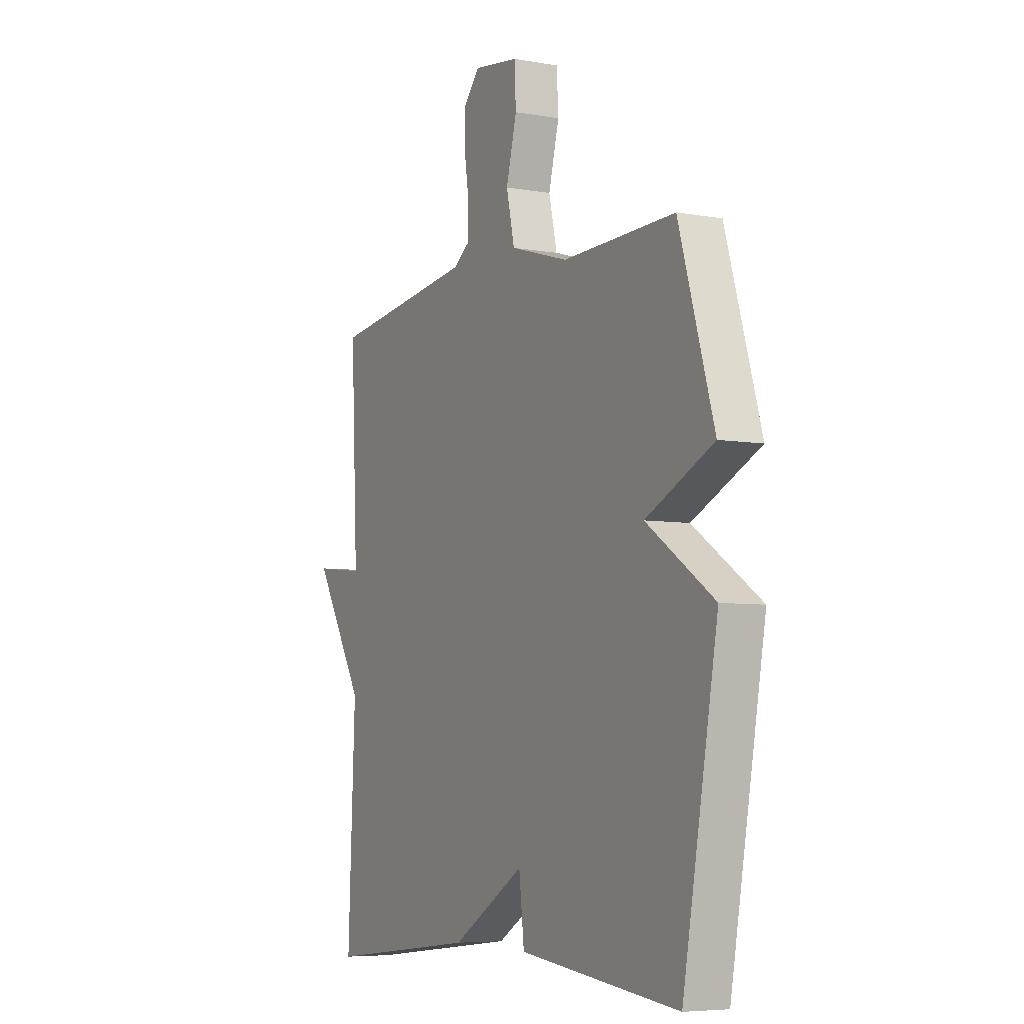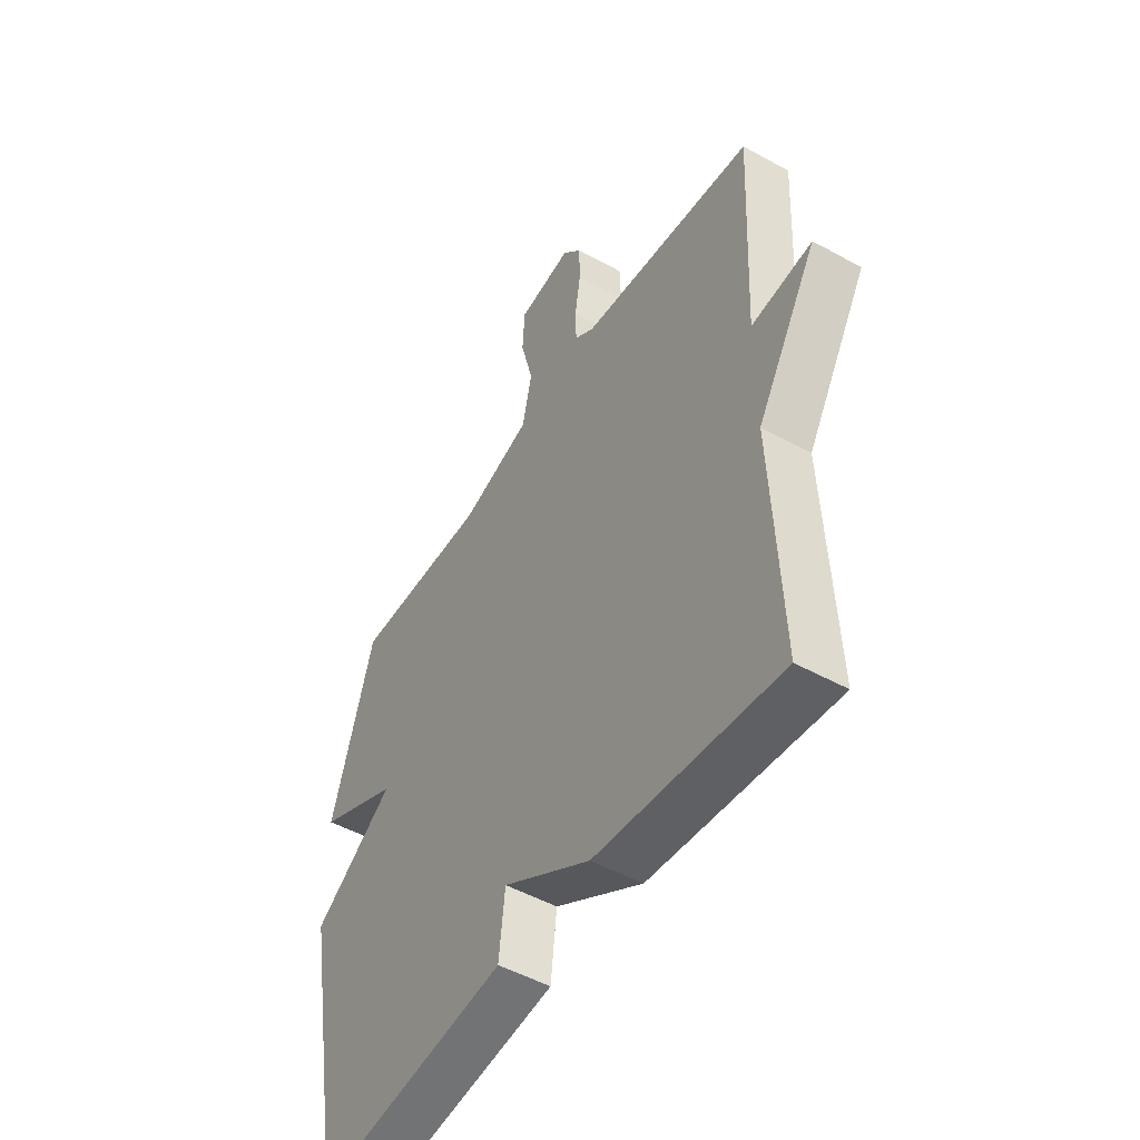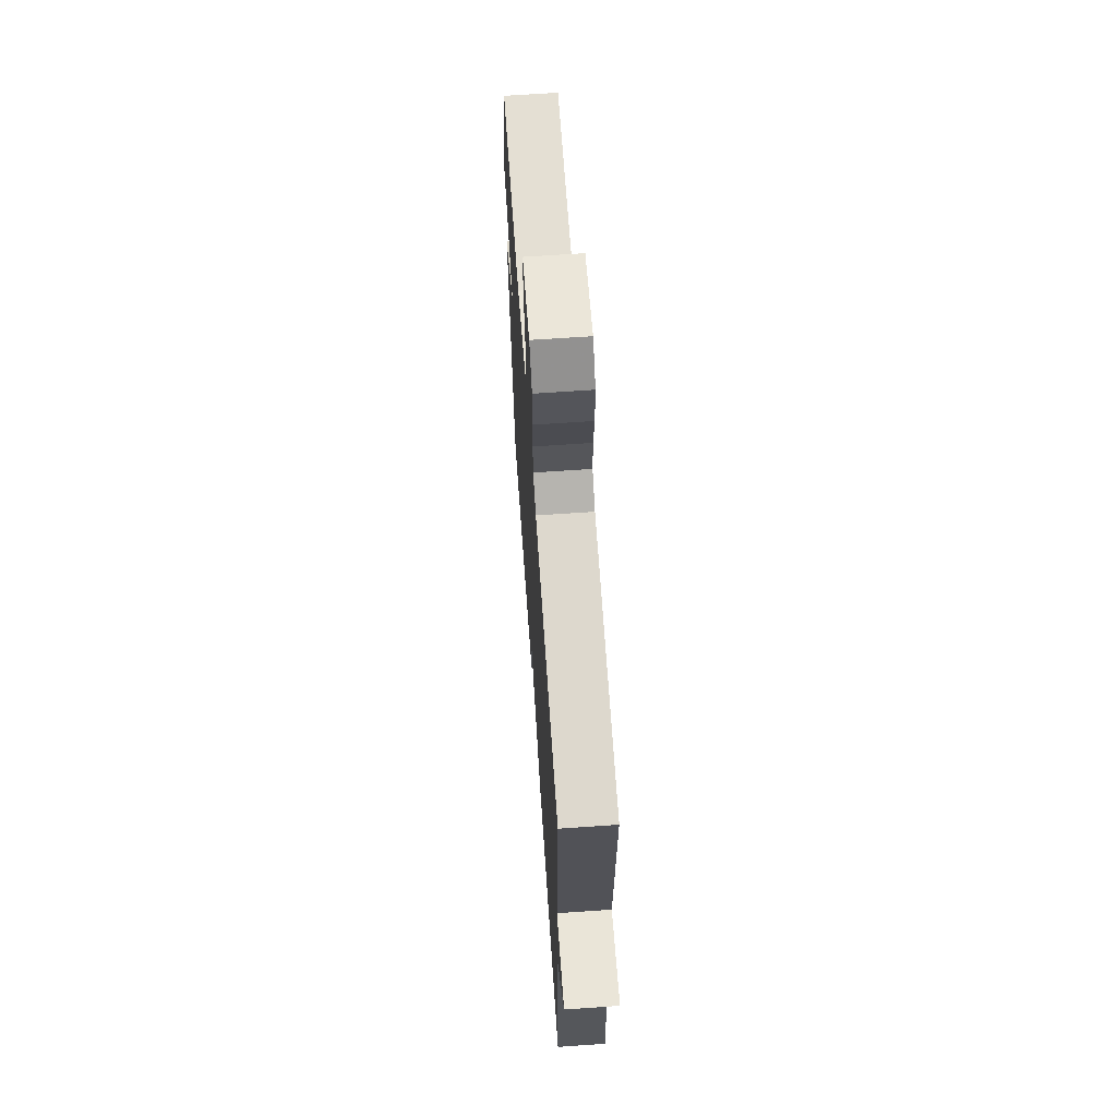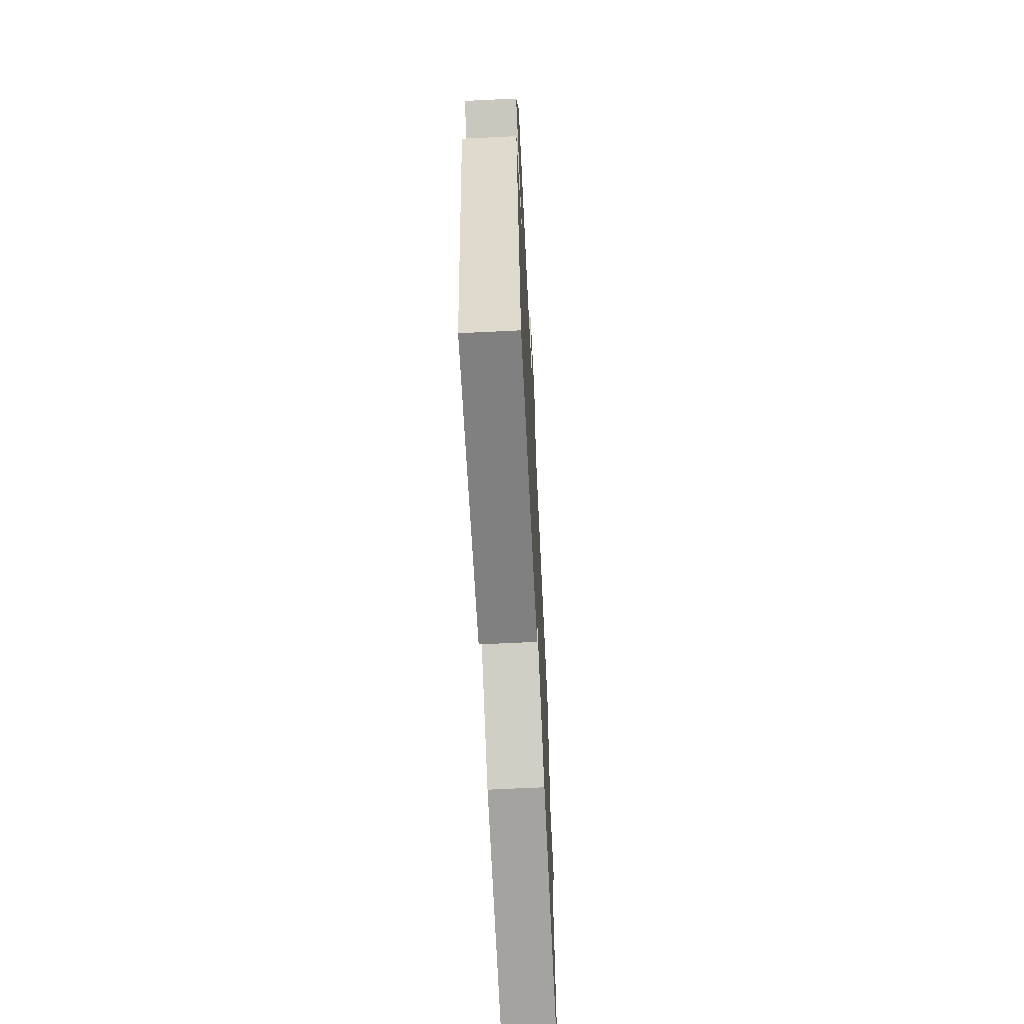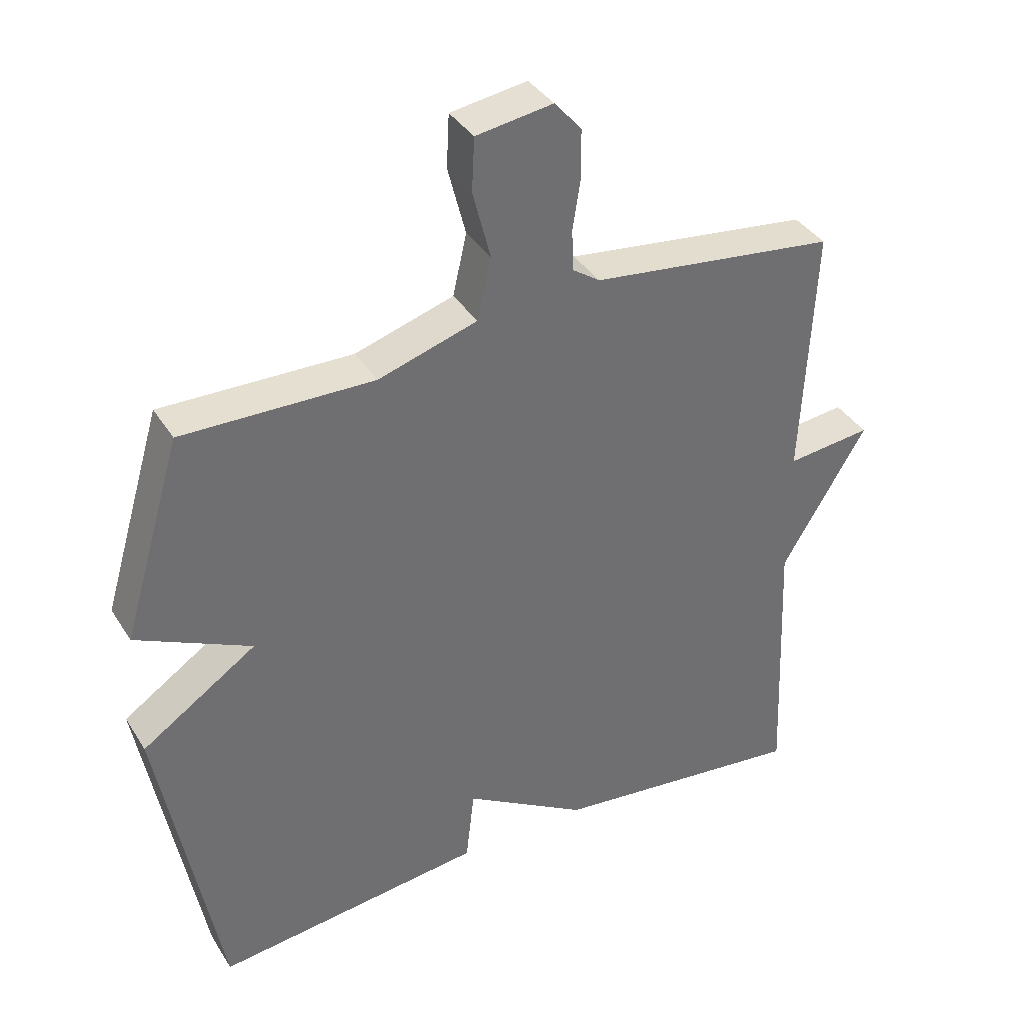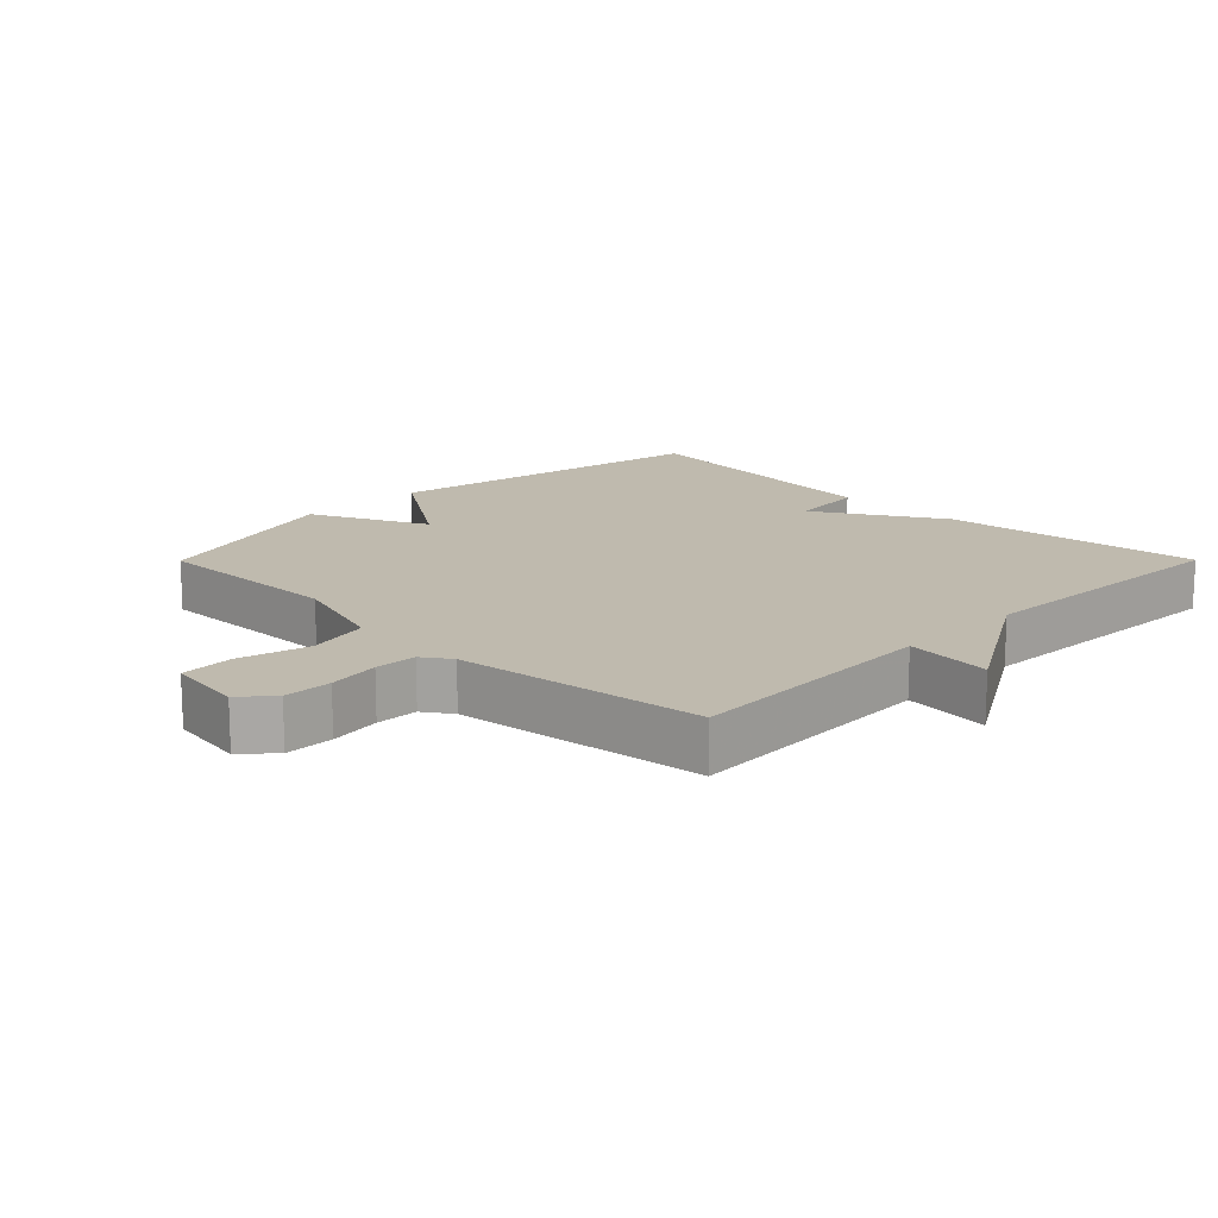
<metadata>
{"format":"obj","ext":"obj","renderer":"f3d","projection":"perspective","resolution":1024,"background":"white","views":[{"elev":-6.2,"azim":-118.0,"up":"+Z"},{"elev":-50.1,"azim":58.7,"up":"+Z"},{"elev":65.3,"azim":86.0,"up":"+Z"},{"elev":-66.4,"azim":-87.2,"up":"+Z"},{"elev":37.7,"azim":-28.6,"up":"+Z"},{"elev":15.6,"azim":44.8,"up":"+Y"}]}
</metadata>
<code>
v 0.5 0.07 -0.5
v 0.11 0.07 -0.454
v -0.077 0.07 -0.34
v -0.09 0.07 -0.454
v -0.5 0.07 -0.5
v -0.59 0.07 -0.003
v -0.416 0.07 0.114
v -0.59 0.07 0.197
v -0.5 0.07 0.5
v -0.211 0.07 0.494
v -0.061 0.07 0.54
v -0.04 0.07 0.633
v -0.067 0.07 0.738
v -0.063 0.07 0.818
v 0.053 0.07 0.835
v 0.094 0.07 0.788
v 0.095 0.07 0.716
v 0.083 0.07 0.639
v 0.085 0.07 0.576
v 0.127 0.07 0.547
v 0.5 0.07 0.5
v 0.482 0.07 0.115
v 0.611 0.07 0.129
v 0.482 0.07 -0.085
v 0.5 0 -0.5
v 0.11 0 -0.454
v -0.077 0 -0.34
v -0.09 0 -0.454
v -0.5 0 -0.5
v -0.59 0 -0.003
v -0.416 0 0.114
v -0.59 0 0.197
v -0.5 0 0.5
v -0.211 0 0.494
v -0.061 0 0.54
v -0.04 0 0.633
v -0.067 0 0.738
v -0.063 0 0.818
v 0.053 0 0.835
v 0.094 0 0.788
v 0.095 0 0.716
v 0.083 0 0.639
v 0.085 0 0.576
v 0.127 0 0.547
v 0.5 0 0.5
v 0.482 0 0.115
v 0.611 0 0.129
v 0.482 0 -0.085
f 22 23 24
f 20 21 22
f 19 20 22 24
f 16 17 18
f 15 16 18
f 14 15 18
f 13 14 18
f 12 13 18
f 11 12 18 19
f 1 2 3
f 24 1 3
f 19 24 3
f 11 19 3
f 10 11 3
f 7 8 9 10
f 5 6 7
f 5 7 10
f 4 5 10
f 3 4 10
f 48 47 46
f 46 45 44
f 48 46 44 43
f 42 41 40
f 42 40 39
f 42 39 38
f 42 38 37
f 42 37 36
f 43 42 36 35
f 27 26 25
f 27 25 48
f 27 48 43
f 27 43 35
f 27 35 34
f 34 33 32 31
f 31 30 29
f 34 31 29
f 34 29 28
f 34 28 27
f 1 25 26 2
f 2 26 27 3
f 3 27 28 4
f 4 28 29 5
f 5 29 30 6
f 6 30 31 7
f 7 31 32 8
f 8 32 33 9
f 9 33 34 10
f 10 34 35 11
f 11 35 36 12
f 12 36 37 13
f 13 37 38 14
f 14 38 39 15
f 15 39 40 16
f 16 40 41 17
f 17 41 42 18
f 18 42 43 19
f 19 43 44 20
f 20 44 45 21
f 21 45 46 22
f 22 46 47 23
f 23 47 48 24
f 24 48 25 1

</code>
